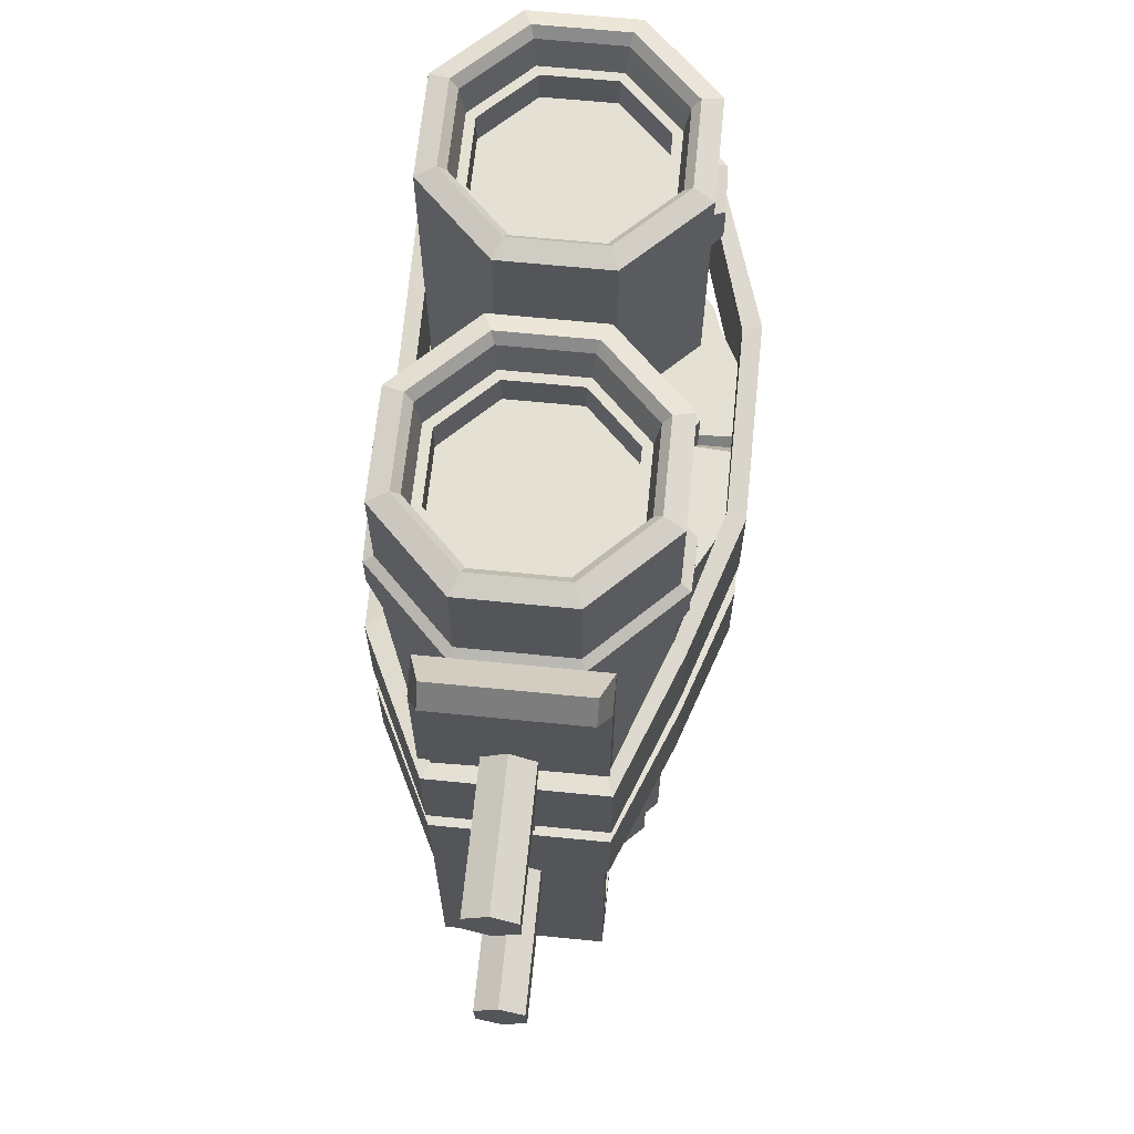
<metadata>
{"format":"obj","ext":"obj","renderer":"f3d","projection":"perspective","resolution":1024,"background":"white","views":[{"elev":65.6,"azim":5.7,"up":"+Z"}]}
</metadata>
<code>
v -1.555 0.9789 5.343
v 1.539 0.9789 5.343
v -1.555 1.536 5.655
v 1.539 1.536 5.655
v 0.4057 3.401 -3.3
v -0.04569 3.401 -3.588
v -0.5208 3.401 -3.341
v -0.5444 3.401 -2.806
v -0.09291 3.401 -2.518
v 0.3821 3.401 -2.765
v 0.4057 -1.676 -3.3
v 0.3821 -1.676 -2.765
v -0.09291 -1.676 -2.518
v -0.5444 -1.676 -2.806
v -0.5208 -1.676 -3.341
v -0.04569 -1.676 -3.588
v -1.539 5.748 -7.987
v 1.555 5.748 -7.987
v 1.555 5.748 -7.521
v -1.539 5.748 -7.521
v -1.555 1.536 -6.796
v 1.539 1.536 -6.796
v 1.539 0.9789 -7.07
v -1.555 0.9789 -7.07
v -1.069 6.197 -7.987
v 1.085 6.197 -7.987
v -1.069 6.197 -7.521
v 1.085 6.197 -7.521
v -1.555 1.823 -7.987
v 1.539 1.823 -7.987
v 1.539 2.073 -7.521
v -1.555 2.073 -7.521
v -1.242 5.534 -7.987
v 1.255 5.534 -7.987
v -0.8632 5.905 -7.987
v 0.8763 5.905 -7.987
v 1.242 2.715 -7.987
v -1.255 2.715 -7.987
v 1.255 5.534 -7.521
v -1.242 5.534 -7.521
v 0.8763 5.905 -7.521
v -0.8632 5.905 -7.521
v 1.242 2.715 -7.521
v -1.255 2.715 -7.521
v 0.3981 3.401 2.46
v -0.06167 3.401 2.186
v -0.5291 3.401 2.447
v -0.5368 3.401 2.983
v -0.07693 3.401 3.257
v 0.3905 3.401 2.996
v 0.3981 -1.676 2.46
v 0.3905 -1.676 2.996
v -0.07693 -1.676 3.257
v -0.5368 -1.676 2.983
v -0.5291 -1.676 2.447
v -0.06167 -1.676 2.186
v -1.348 0.6006 5.8
v 1.332 0.6006 5.8
v 1.332 0.8971 6.22
v -1.348 0.8971 6.22
v 1.229 12.86 0.2042
v 1.135 12.51 0.2042
v 1.135 12.51 -1.433
v 1.229 12.86 -1.433
v -1.222 12.86 0.2042
v -1.105 12.57 0.2042
v -1.105 12.57 -1.433
v -1.222 12.86 -1.433
v -1.471 0.6738 0.2042
v -1.471 0.6738 -1.433
v -1.336 1.03 -1.433
v -1.336 1.03 0.2042
v 1.613 0.6738 0.2042
v 1.486 1.102 0.2042
v 1.486 1.102 -1.433
v 1.613 0.6738 -1.433
v 3.367 5.457 0.2042
v 3.367 5.457 -1.433
v 3.043 5.559 -1.433
v 3.043 5.559 0.2042
v 3.367 8.827 -1.433
v 3.367 8.827 0.2042
v 3.043 8.725 0.2042
v 3.043 8.725 -1.433
v -2.654 3.031 0.2042
v -2.365 3.281 0.2042
v -2.365 3.281 -1.433
v -2.654 3.031 -1.433
v -2.654 11.22 -1.433
v -2.365 10.97 -1.433
v -2.365 10.97 0.2042
v -2.654 11.22 0.2042
v 2.584 3.102 0.2042
v 2.584 3.102 -1.433
v 2.374 3.347 -1.433
v 2.374 3.347 0.2042
v 2.372 10.93 -1.433
v 2.582 11.18 -1.433
v 2.582 11.18 0.2042
v 2.372 10.93 0.2042
v 1.229 12.86 4.172
v 1.135 12.51 4.172
v 1.135 12.51 2.347
v 1.229 12.86 2.347
v -1.222 12.86 4.172
v -1.105 12.57 4.172
v -1.105 12.57 2.347
v -1.222 12.86 2.347
v -1.476 0.6491 2.616
v -1.476 0.6491 0.7916
v -1.339 0.9373 0.7916
v -1.339 0.9373 2.616
v 1.617 0.6491 2.616
v 1.49 0.996 2.616
v 1.49 0.996 0.7916
v 1.617 0.6491 0.7916
v 3.367 5.457 3.19
v 3.367 5.457 1.365
v 3.043 5.559 1.365
v 3.043 5.559 3.19
v 3.367 8.827 1.882
v 3.367 8.827 3.707
v 3.043 8.725 3.707
v 3.043 8.725 1.882
v -2.654 3.031 2.934
v -2.365 3.281 2.934
v -2.365 3.281 1.109
v -2.654 3.031 1.109
v -2.654 11.22 2.176
v -2.365 10.97 2.176
v -2.365 10.97 4.001
v -2.654 11.22 4.001
v 2.584 3.102 2.867
v 2.584 3.102 1.042
v 2.374 3.347 1.042
v 2.374 3.347 2.867
v 2.372 10.93 2.176
v 2.582 11.18 2.176
v 2.582 11.18 4.001
v 2.372 10.93 4.001
v -0.4011 12.41 -2.041
v -0.4011 12.41 0.844
v 0.4011 12.41 -2.041
v 0.4011 12.41 0.844
v 0.4011 12.38 -1.645
v 0.4011 12.38 0.4638
v -0.4011 12.38 -1.645
v -0.4011 12.38 0.4638
v -0.3211 13.53 -1.783
v -0.3211 13.14 -1.396
v 0.3211 13.14 -1.396
v 0.3211 13.53 -1.783
v -0.3211 13.53 0.6255
v 0.3211 13.53 0.6255
v 0.3211 13.14 0.2201
v -0.3211 13.14 0.2201
v -0.9845 7.615 7.067
v 0.9845 7.615 7.067
v 2.377 9.007 7.067
v 2.377 10.98 7.067
v 0.9845 12.37 7.067
v -0.9845 12.37 7.067
v -2.377 10.98 7.067
v -2.377 9.007 7.067
v -0.9845 7.615 -5.222
v 0.9845 7.615 -5.222
v 2.377 9.007 -5.222
v 2.377 10.98 -5.222
v 0.9845 12.37 -5.222
v -0.9845 12.37 -5.222
v -2.377 10.98 -5.222
v -2.377 9.007 -5.222
v -0.9845 7.615 5.177
v -2.377 9.007 5.177
v -2.377 10.98 5.177
v -0.9845 12.37 5.177
v 0.9845 12.37 5.177
v 2.377 10.98 5.177
v 2.377 9.007 5.177
v 0.9845 7.615 5.177
v 0.9845 12.37 -3.866
v -0.9845 12.37 -3.866
v 2.377 9.992 5.177
v 2.377 9.992 4.188
v 2.377 10.98 4.115
v 1.681 11.67 3.322
v -2.377 9.992 5.177
v -2.377 9.992 4.188
v -2.377 10.98 4.115
v -1.681 11.67 3.322
v 1.681 11.67 -3.425
v 1.384 11.97 -3.866
v -1.421 11.93 -3.866
v -1.681 11.67 -3.386
v 2.58 10.14 5.072
v 2.58 10.14 4.353
v 2.55 11.05 4.353
v 2.55 11.05 5.072
v 1.714 11.91 3.398
v 1.056 12.54 5.072
v -1.056 12.54 5.072
v 1.056 12.54 -3.628
v -1.056 12.54 -3.628
v 1.714 11.93 -3.288
v 1.445 12.16 -3.628
v -1.482 12.12 -3.628
v -1.714 11.93 -3.249
v -1.714 11.91 3.398
v -2.58 10.14 4.353
v -2.55 11.05 4.353
v -2.58 10.14 5.072
v -2.55 11.05 5.072
v -0.8937 7.834 -7.058
v 0.8937 7.834 -7.058
v 2.158 9.098 -7.058
v 2.158 10.89 -7.058
v 0.8937 12.15 -7.058
v -0.8937 12.15 -7.058
v -2.158 10.89 -7.058
v -2.158 9.098 -7.058
v 0.8937 7.834 -5.347
v -0.8937 7.834 -5.347
v 2.158 9.098 -5.347
v 2.158 10.89 -5.347
v 0.8937 12.15 -5.347
v -0.8937 12.15 -5.347
v -2.158 10.89 -5.347
v -2.158 9.098 -5.347
v -0.8185 8.015 -7.242
v 0.8185 8.015 -7.242
v 1.976 9.173 -7.242
v 1.976 10.81 -7.242
v 0.8185 11.97 -7.242
v -0.8185 11.97 -7.242
v -1.976 10.81 -7.242
v -1.976 9.173 -7.242
v -0.6393 8.448 -7.082
v 0.6393 8.448 -7.082
v 1.543 9.352 -7.082
v 1.543 10.63 -7.082
v 0.6393 11.53 -7.082
v -0.6393 11.53 -7.082
v -1.543 10.63 -7.082
v -1.543 9.352 -7.082
v -0.6112 8.516 -6.125
v 0.6112 8.516 -6.125
v 0 9.992 -6.125
v 1.476 9.38 -6.125
v 1.476 10.6 -6.125
v 0.6112 11.47 -6.125
v -0.6112 11.47 -6.125
v -1.476 10.6 -6.125
v -1.476 9.38 -6.125
v -0.8356 7.974 7.188
v 0.8356 7.974 7.188
v 2.017 9.156 7.188
v 2.017 10.83 7.188
v 0.8356 12.01 7.188
v -0.8356 12.01 7.188
v -2.017 10.83 7.188
v -2.017 9.156 7.188
v -0.7745 8.122 7.013
v 0.7745 8.122 7.013
v 1.87 9.217 7.013
v 1.87 10.77 7.013
v 0.7745 11.86 7.013
v -0.7745 11.86 7.013
v -1.87 10.77 7.013
v -1.87 9.217 7.013
v -0.7335 8.221 6.425
v 0.7335 8.221 6.425
v 1.771 9.258 6.425
v 1.771 10.73 6.425
v 0.7335 11.76 6.425
v -0.7335 11.76 6.425
v -1.771 10.73 6.425
v -1.771 9.258 6.425
v -0.6625 8.392 6.425
v 0.6625 8.392 6.425
v 1.599 9.329 6.425
v 1.599 10.65 6.425
v 0.6625 11.59 6.425
v -0.6625 11.59 6.425
v -1.599 10.65 6.425
v -1.599 9.329 6.425
v -0.6625 8.392 5.812
v 0.6625 8.392 5.812
v 0 9.992 5.812
v 1.599 9.329 5.812
v 1.599 10.65 5.812
v 0.6625 11.59 5.812
v -0.6625 11.59 5.812
v -1.599 10.65 5.812
v -1.599 9.329 5.812
v -0.4011 1.87 -2.041
v -0.4011 1.87 0.844
v 0.4011 1.87 -2.041
v 0.4011 1.87 0.844
v 0.4011 1.901 -1.645
v 0.4011 1.901 0.4638
v -0.4011 1.901 -1.645
v -0.4011 1.901 0.4638
v -0.3211 0.7515 -1.783
v -0.3211 1.14 -1.396
v 0.3211 1.14 -1.396
v 0.3211 0.7515 -1.783
v -0.3211 0.7515 0.6255
v 0.3211 0.7515 0.6255
v 0.3211 1.14 0.2201
v -0.3211 1.14 0.2201
v -0.9845 6.665 7.067
v 0.9845 6.665 7.067
v 2.377 5.273 7.067
v 2.377 3.304 7.067
v 0.9845 1.911 7.067
v -0.9845 1.911 7.067
v -2.377 3.304 7.067
v -2.377 5.273 7.067
v -0.9845 6.665 -5.222
v 0.9845 6.665 -5.222
v 2.377 5.273 -5.222
v 2.377 3.304 -5.222
v 0.9845 1.911 -5.222
v -0.9845 1.911 -5.222
v -2.377 3.304 -5.222
v -2.377 5.273 -5.222
v -0.9845 6.665 5.177
v -2.377 5.273 5.177
v -2.377 3.304 5.177
v -0.9845 1.911 5.177
v 0.9845 1.911 5.177
v 2.377 3.304 5.177
v 2.377 5.273 5.177
v 0.9845 6.665 5.177
v 0.9845 1.911 -3.866
v -0.9845 1.911 -3.866
v 2.377 4.288 5.177
v 2.377 4.288 4.188
v 2.377 3.304 4.115
v 1.681 2.608 3.322
v -2.377 4.288 5.177
v -2.377 4.288 4.188
v -2.377 3.304 4.115
v -1.681 2.608 3.322
v 1.681 2.608 -3.425
v 1.384 2.311 -3.866
v -1.421 2.348 -3.866
v -1.681 2.608 -3.386
v 2.58 4.144 5.072
v 2.58 4.144 4.353
v 2.55 3.232 4.353
v 2.55 3.232 5.072
v 1.714 2.366 3.398
v 1.056 1.738 5.072
v -1.056 1.738 5.072
v 1.056 1.738 -3.628
v -1.056 1.738 -3.628
v 1.714 2.348 -3.288
v 1.445 2.119 -3.628
v -1.482 2.156 -3.628
v -1.714 2.348 -3.249
v -1.714 2.366 3.398
v -2.58 4.144 4.353
v -2.55 3.232 4.353
v -2.58 4.144 5.072
v -2.55 3.232 5.072
v -0.8937 6.446 -7.058
v 0.8937 6.446 -7.058
v 2.158 5.182 -7.058
v 2.158 3.394 -7.058
v 0.8937 2.131 -7.058
v -0.8937 2.131 -7.058
v -2.158 3.394 -7.058
v -2.158 5.182 -7.058
v 0.8937 6.446 -5.347
v -0.8937 6.446 -5.347
v 2.158 5.182 -5.347
v 2.158 3.394 -5.347
v 0.8937 2.131 -5.347
v -0.8937 2.131 -5.347
v -2.158 3.394 -5.347
v -2.158 5.182 -5.347
v -0.8185 6.264 -7.242
v 0.8185 6.264 -7.242
v 1.976 5.107 -7.242
v 1.976 3.47 -7.242
v 0.8185 2.312 -7.242
v -0.8185 2.312 -7.242
v -1.976 3.47 -7.242
v -1.976 5.107 -7.242
v -0.6393 5.832 -7.082
v 0.6393 5.832 -7.082
v 1.543 4.927 -7.082
v 1.543 3.649 -7.082
v 0.6393 2.745 -7.082
v -0.6393 2.745 -7.082
v -1.543 3.649 -7.082
v -1.543 4.927 -7.082
v -0.6112 5.764 -6.125
v 0.6112 5.764 -6.125
v 0 4.288 -6.125
v 1.476 4.899 -6.125
v 1.476 3.677 -6.125
v 0.6112 2.812 -6.125
v -0.6112 2.812 -6.125
v -1.476 3.677 -6.125
v -1.476 4.899 -6.125
v -0.8356 6.305 7.188
v 0.8356 6.305 7.188
v 2.017 5.124 7.188
v 2.017 3.453 7.188
v 0.8356 2.271 7.188
v -0.8356 2.271 7.188
v -2.017 3.453 7.188
v -2.017 5.124 7.188
v -0.7745 6.158 7.013
v 0.7745 6.158 7.013
v 1.87 5.063 7.013
v 1.87 3.514 7.013
v 0.7745 2.418 7.013
v -0.7745 2.418 7.013
v -1.87 3.514 7.013
v -1.87 5.063 7.013
v -0.7335 6.059 6.425
v 0.7335 6.059 6.425
v 1.771 5.022 6.425
v 1.771 3.555 6.425
v 0.7335 2.517 6.425
v -0.7335 2.517 6.425
v -1.771 3.555 6.425
v -1.771 5.022 6.425
v -0.6625 5.888 6.425
v 0.6625 5.888 6.425
v 1.599 4.951 6.425
v 1.599 3.626 6.425
v 0.6625 2.689 6.425
v -0.6625 2.689 6.425
v -1.599 3.626 6.425
v -1.599 4.951 6.425
v -0.6625 5.888 5.812
v 0.6625 5.888 5.812
v 0 4.288 5.812
v 1.599 4.951 5.812
v 1.599 3.626 5.812
v 0.6625 2.689 5.812
v -0.6625 2.689 5.812
v -1.599 3.626 5.812
v -1.599 4.951 5.812
v -0.4824 4.311 -2.445
v -0.4824 4.311 2.578
v 2.36 4.311 -2.445
v 2.36 4.311 2.578
v 3.163 6.982 -2.445
v 3.163 6.982 2.578
v 1.42 7.103 -2.445
v 1.42 7.103 2.578
v 3.056 5.6 -2.445
v 3.056 5.6 2.578
v 0.1286 7.03 2.578
v 0.1286 7.03 -2.445
v 3.035 7.14 2.444
v 1.548 7.14 2.444
v 1.548 7.14 -2.31
v 3.035 7.14 -2.31
v -0.4824 9.969 -2.445
v -0.4824 9.969 2.578
v 2.36 9.969 -2.445
v 2.36 9.969 2.578
v 3.163 7.297 -2.445
v 3.163 7.297 2.578
v 1.42 7.177 -2.445
v 1.42 7.177 2.578
v 3.056 8.68 -2.445
v 3.056 8.68 2.578
v 0.1286 7.25 2.578
v 0.1286 7.25 -2.445
v 2.358 6.287 -2.184
v 1.651 6.287 -2.184
v 1.152 6.787 -2.184
v 1.152 7.493 -2.184
v 1.651 7.993 -2.184
v 2.358 7.993 -2.184
v 2.857 7.493 -2.184
v 2.857 6.787 -2.184
v 2.358 6.287 -3.497
v 1.651 6.287 -3.497
v 1.152 6.787 -3.497
v 1.152 7.493 -3.497
v 1.651 7.993 -3.497
v 2.358 7.993 -3.497
v 2.857 7.493 -3.497
v 2.857 6.787 -3.497
v 2.004 7.14 -2.184
v 2.004 7.14 -3.497
v 2.138 7.72 2.221
v 1.468 7.72 2.221
v 1.134 7.14 2.221
v 1.468 6.56 2.221
v 2.138 6.56 2.221
v 2.473 7.14 2.221
v 2.138 7.72 3.342
v 1.468 7.72 3.342
v 1.134 7.14 3.342
v 1.468 6.56 3.342
v 2.138 6.56 3.342
v 2.473 7.14 3.342
v 1.803 7.14 2.221
v 1.803 7.14 3.342
f 29 30 23 24
f 57 58 59 60
f 21 22 31 32
f 30 31 22 23
f 32 29 24 21
f 12 11 5 10
f 13 12 10 9
f 14 13 9 8
f 15 14 8 7
f 16 15 7 6
f 11 16 6 5
f 3 4 22 21
f 23 22 4 2
f 24 23 2 1
f 21 24 1 3
f 26 25 27 28
f 17 20 27 25
f 19 18 26 28
f 12 13 16 11
f 16 13 14 15
f 18 19 31 30
f 20 17 29 32
f 17 25 35 33
f 25 26 36 35
f 26 18 34 36
f 18 30 37 34
f 30 29 38 37
f 29 17 33 38
f 19 28 41 39
f 28 27 42 41
f 27 20 40 42
f 32 31 43 44
f 31 19 39 43
f 20 32 44 40
f 39 41 36 34
f 41 42 35 36
f 42 40 33 35
f 44 43 37 38
f 43 39 34 37
f 40 44 38 33
f 52 51 45 50
f 53 52 50 49
f 54 53 49 48
f 55 54 48 47
f 56 55 47 46
f 51 56 46 45
f 52 53 56 51
f 56 53 54 55
f 1 2 58 57
f 2 4 59 58
f 4 3 60 59
f 3 1 57 60
f 81 98 99 82
f 69 70 76 73
f 77 78 81 82
f 88 85 92 89
f 72 69 73 74
f 80 77 82 83
f 91 92 85 86
f 84 97 98 81
f 84 81 78 79
f 75 76 70 71
f 87 88 89 90
f 100 97 84 83
f 83 84 79 80
f 74 75 71 72
f 86 87 90 91
f 62 61 65 66
f 66 67 63 62
f 67 68 64 63
f 68 65 61 64
f 66 65 92 91
f 71 70 88 87
f 86 72 71 87
f 80 96 93 77
f 77 93 94 78
f 94 95 79 78
f 80 79 95 96
f 99 100 83 82
f 86 85 69 72
f 85 88 70 69
f 90 89 68 67
f 66 91 90 67
f 89 92 65 68
f 94 93 73 76
f 75 95 94 76
f 96 95 75 74
f 93 96 74 73
f 98 97 63 64
f 99 98 64 61
f 62 100 99 61
f 62 63 97 100
f 121 138 139 122
f 109 110 116 113
f 117 118 121 122
f 128 125 132 129
f 112 109 113 114
f 120 117 122 123
f 131 132 125 126
f 124 137 138 121
f 124 121 118 119
f 115 116 110 111
f 127 128 129 130
f 140 137 124 123
f 123 124 119 120
f 114 115 111 112
f 126 127 130 131
f 102 101 105 106
f 106 107 103 102
f 107 108 104 103
f 108 105 101 104
f 106 105 132 131
f 111 110 128 127
f 126 112 111 127
f 120 136 133 117
f 117 133 134 118
f 134 135 119 118
f 120 119 135 136
f 139 140 123 122
f 126 125 109 112
f 125 128 110 109
f 130 129 108 107
f 106 131 130 107
f 129 132 105 108
f 134 133 113 116
f 115 135 134 116
f 136 135 115 114
f 133 136 114 113
f 138 137 103 104
f 139 138 104 101
f 102 140 139 101
f 102 103 137 140
f 152 149 153 154
f 151 152 154 155
f 150 151 155 156
f 149 150 156 153
f 147 150 149 141
f 145 151 150 147
f 143 152 151 145
f 141 149 152 143
f 154 153 142 144
f 155 154 144 146
f 156 155 146 148
f 153 156 148 142
f 165 166 180 173
f 166 167 179 180
f 195 196 197 198
f 197 199 200 198
f 201 200 202 203
f 189 190 194 171
f 187 188 172 174
f 172 165 173 174
f 246 245 247
f 248 246 247
f 249 248 247
f 250 249 247
f 251 250 247
f 252 251 247
f 253 252 247
f 245 253 247
f 286 287 288
f 287 289 288
f 289 290 288
f 290 291 288
f 291 292 288
f 292 293 288
f 293 294 288
f 294 286 288
f 213 214 221 222
f 214 215 223 221
f 215 216 224 223
f 216 217 225 224
f 217 218 226 225
f 218 219 227 226
f 219 220 228 227
f 220 213 222 228
f 174 173 157 164
f 175 187 174 164 163
f 176 175 163 162
f 177 176 162 161
f 178 177 161 160
f 179 183 178 160 159
f 180 179 159 158
f 173 180 158 157
f 168 169 181 192
f 169 170 182 181
f 170 171 193 182
f 200 199 204 205 202
f 167 184 183 179
f 203 206 207 208 201
f 185 184 167 168
f 168 191 186 185
f 171 172 188 189
f 210 209 211 212
f 201 208 210 212
f 192 191 168
f 194 193 171
f 183 184 196 195
f 184 185 197 196
f 178 183 195 198
f 185 186 199 197
f 177 178 198 200
f 176 177 200 201
f 181 182 203 202
f 186 191 204 199
f 191 192 205 204
f 192 181 202 205
f 182 193 206 203
f 193 194 207 206
f 194 190 208 207
f 189 188 209 210
f 188 187 211 209
f 187 175 212 211
f 190 189 210 208
f 175 176 201 212
f 166 165 222 221
f 167 166 221 223
f 168 167 223 224
f 169 168 224 225
f 170 169 225 226
f 171 170 226 227
f 172 171 227 228
f 165 172 228 222
f 214 213 229 230
f 215 214 230 231
f 216 215 231 232
f 217 216 232 233
f 218 217 233 234
f 219 218 234 235
f 220 219 235 236
f 213 220 236 229
f 230 229 237 238
f 231 230 238 239
f 232 231 239 240
f 233 232 240 241
f 234 233 241 242
f 235 234 242 243
f 236 235 243 244
f 229 236 244 237
f 238 237 245 246
f 239 238 246 248
f 240 239 248 249
f 241 240 249 250
f 242 241 250 251
f 243 242 251 252
f 244 243 252 253
f 237 244 253 245
f 157 158 255 254
f 158 159 256 255
f 159 160 257 256
f 160 161 258 257
f 161 162 259 258
f 162 163 260 259
f 163 164 261 260
f 164 157 254 261
f 254 255 263 262
f 255 256 264 263
f 256 257 265 264
f 257 258 266 265
f 258 259 267 266
f 259 260 268 267
f 260 261 269 268
f 261 254 262 269
f 262 263 271 270
f 263 264 272 271
f 264 265 273 272
f 265 266 274 273
f 266 267 275 274
f 267 268 276 275
f 268 269 277 276
f 269 262 270 277
f 270 271 279 278
f 271 272 280 279
f 272 273 281 280
f 273 274 282 281
f 274 275 283 282
f 275 276 284 283
f 276 277 285 284
f 277 270 278 285
f 278 279 287 286
f 279 280 289 287
f 280 281 290 289
f 281 282 291 290
f 282 283 292 291
f 283 284 293 292
f 284 285 294 293
f 285 278 286 294
f 306 308 307 303
f 305 309 308 306
f 304 310 309 305
f 303 307 310 304
f 301 295 303 304
f 299 301 304 305
f 297 299 305 306
f 295 297 306 303
f 308 298 296 307
f 309 300 298 308
f 310 302 300 309
f 307 296 302 310
f 319 327 334 320
f 320 334 333 321
f 349 352 351 350
f 351 352 354 353
f 355 357 356 354
f 343 325 348 344
f 341 328 326 342
f 326 328 327 319
f 400 401 399
f 402 401 400
f 403 401 402
f 404 401 403
f 405 401 404
f 406 401 405
f 407 401 406
f 399 401 407
f 440 442 441
f 441 442 443
f 443 442 444
f 444 442 445
f 445 442 446
f 446 442 447
f 447 442 448
f 448 442 440
f 367 376 375 368
f 368 375 377 369
f 369 377 378 370
f 370 378 379 371
f 371 379 380 372
f 372 380 381 373
f 373 381 382 374
f 374 382 376 367
f 328 318 311 327
f 329 317 318 328 341
f 330 316 317 329
f 331 315 316 330
f 332 314 315 331
f 333 313 314 332 337
f 334 312 313 333
f 327 311 312 334
f 322 346 335 323
f 323 335 336 324
f 324 336 347 325
f 354 356 359 358 353
f 321 333 337 338
f 357 355 362 361 360
f 339 322 321 338
f 322 339 340 345
f 325 343 342 326
f 364 366 365 363
f 355 366 364 362
f 346 322 345
f 348 325 347
f 337 349 350 338
f 338 350 351 339
f 332 352 349 337
f 339 351 353 340
f 331 354 352 332
f 330 355 354 331
f 335 356 357 336
f 340 353 358 345
f 345 358 359 346
f 346 359 356 335
f 336 357 360 347
f 347 360 361 348
f 348 361 362 344
f 343 364 363 342
f 342 363 365 341
f 341 365 366 329
f 344 362 364 343
f 329 366 355 330
f 320 375 376 319
f 321 377 375 320
f 322 378 377 321
f 323 379 378 322
f 324 380 379 323
f 325 381 380 324
f 326 382 381 325
f 319 376 382 326
f 368 384 383 367
f 369 385 384 368
f 370 386 385 369
f 371 387 386 370
f 372 388 387 371
f 373 389 388 372
f 374 390 389 373
f 367 383 390 374
f 384 392 391 383
f 385 393 392 384
f 386 394 393 385
f 387 395 394 386
f 388 396 395 387
f 389 397 396 388
f 390 398 397 389
f 383 391 398 390
f 392 400 399 391
f 393 402 400 392
f 394 403 402 393
f 395 404 403 394
f 396 405 404 395
f 397 406 405 396
f 398 407 406 397
f 391 399 407 398
f 311 408 409 312
f 312 409 410 313
f 313 410 411 314
f 314 411 412 315
f 315 412 413 316
f 316 413 414 317
f 317 414 415 318
f 318 415 408 311
f 408 416 417 409
f 409 417 418 410
f 410 418 419 411
f 411 419 420 412
f 412 420 421 413
f 413 421 422 414
f 414 422 423 415
f 415 423 416 408
f 416 424 425 417
f 417 425 426 418
f 418 426 427 419
f 419 427 428 420
f 420 428 429 421
f 421 429 430 422
f 422 430 431 423
f 423 431 424 416
f 424 432 433 425
f 425 433 434 426
f 426 434 435 427
f 427 435 436 428
f 428 436 437 429
f 429 437 438 430
f 430 438 439 431
f 431 439 432 424
f 432 440 441 433
f 433 441 443 434
f 434 443 444 435
f 435 444 445 436
f 436 445 446 437
f 437 446 447 438
f 438 447 448 439
f 439 448 440 432
f 457 453 454 458
f 455 460 459 456
f 458 454 456 459
f 455 453 457 460
f 451 457 458 452
f 450 452 458 459
f 460 449 450 459
f 457 451 449 460
f 454 461 462 456
f 456 462 463 455
f 455 463 464 453
f 453 464 461 454
f 473 474 470 469
f 471 472 475 476
f 474 475 472 470
f 471 476 473 469
f 467 468 474 473
f 466 475 474 468
f 476 475 466 465
f 473 476 465 467
f 470 472 462 461
f 472 471 463 462
f 471 469 464 463
f 469 470 461 464
f 477 478 486 485
f 478 479 487 486
f 479 480 488 487
f 480 481 489 488
f 481 482 490 489
f 482 483 491 490
f 483 484 492 491
f 484 477 485 492
f 478 477 493
f 479 478 493
f 480 479 493
f 481 480 493
f 482 481 493
f 483 482 493
f 484 483 493
f 477 484 493
f 485 486 494
f 486 487 494
f 487 488 494
f 488 489 494
f 489 490 494
f 490 491 494
f 491 492 494
f 492 485 494
f 495 496 502 501
f 496 497 503 502
f 497 498 504 503
f 498 499 505 504
f 499 500 506 505
f 500 495 501 506
f 496 495 507
f 497 496 507
f 498 497 507
f 499 498 507
f 500 499 507
f 495 500 507
f 501 502 508
f 502 503 508
f 503 504 508
f 504 505 508
f 505 506 508
f 506 501 508

</code>
